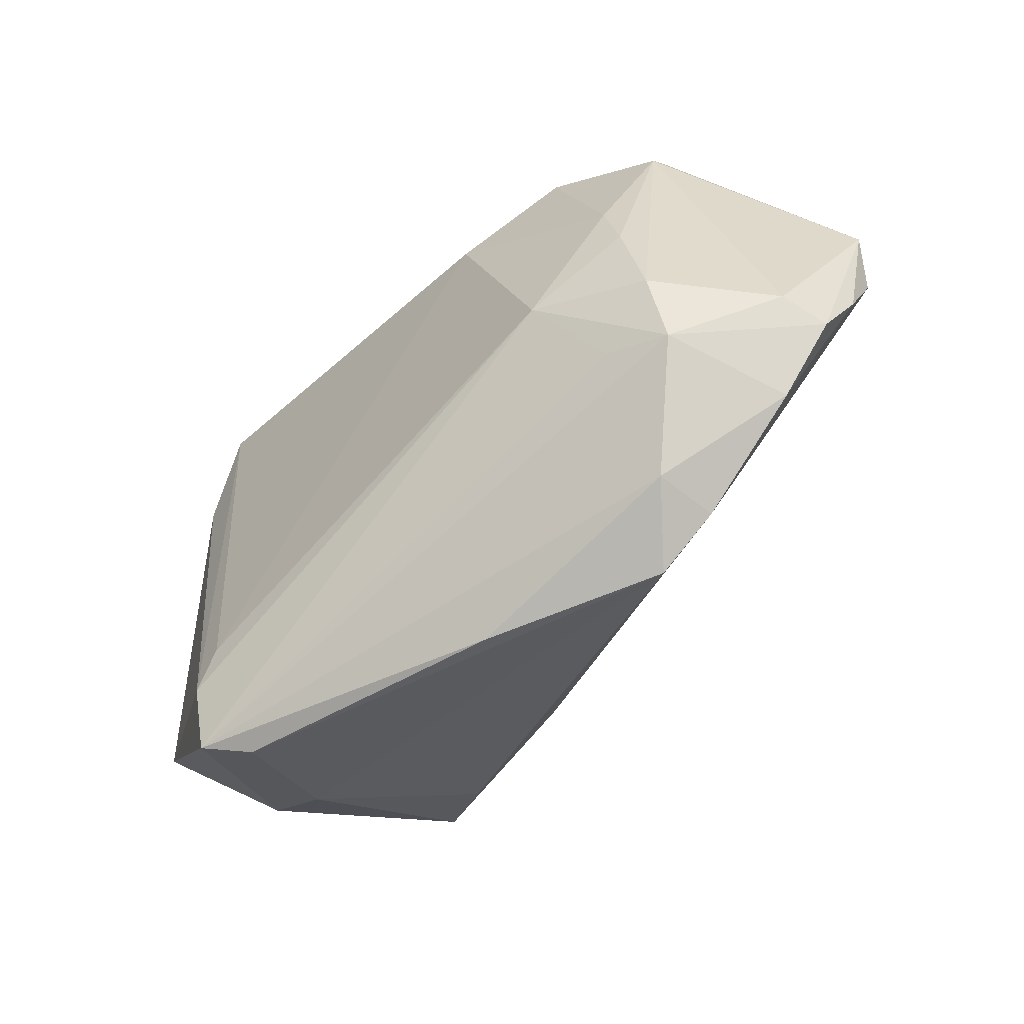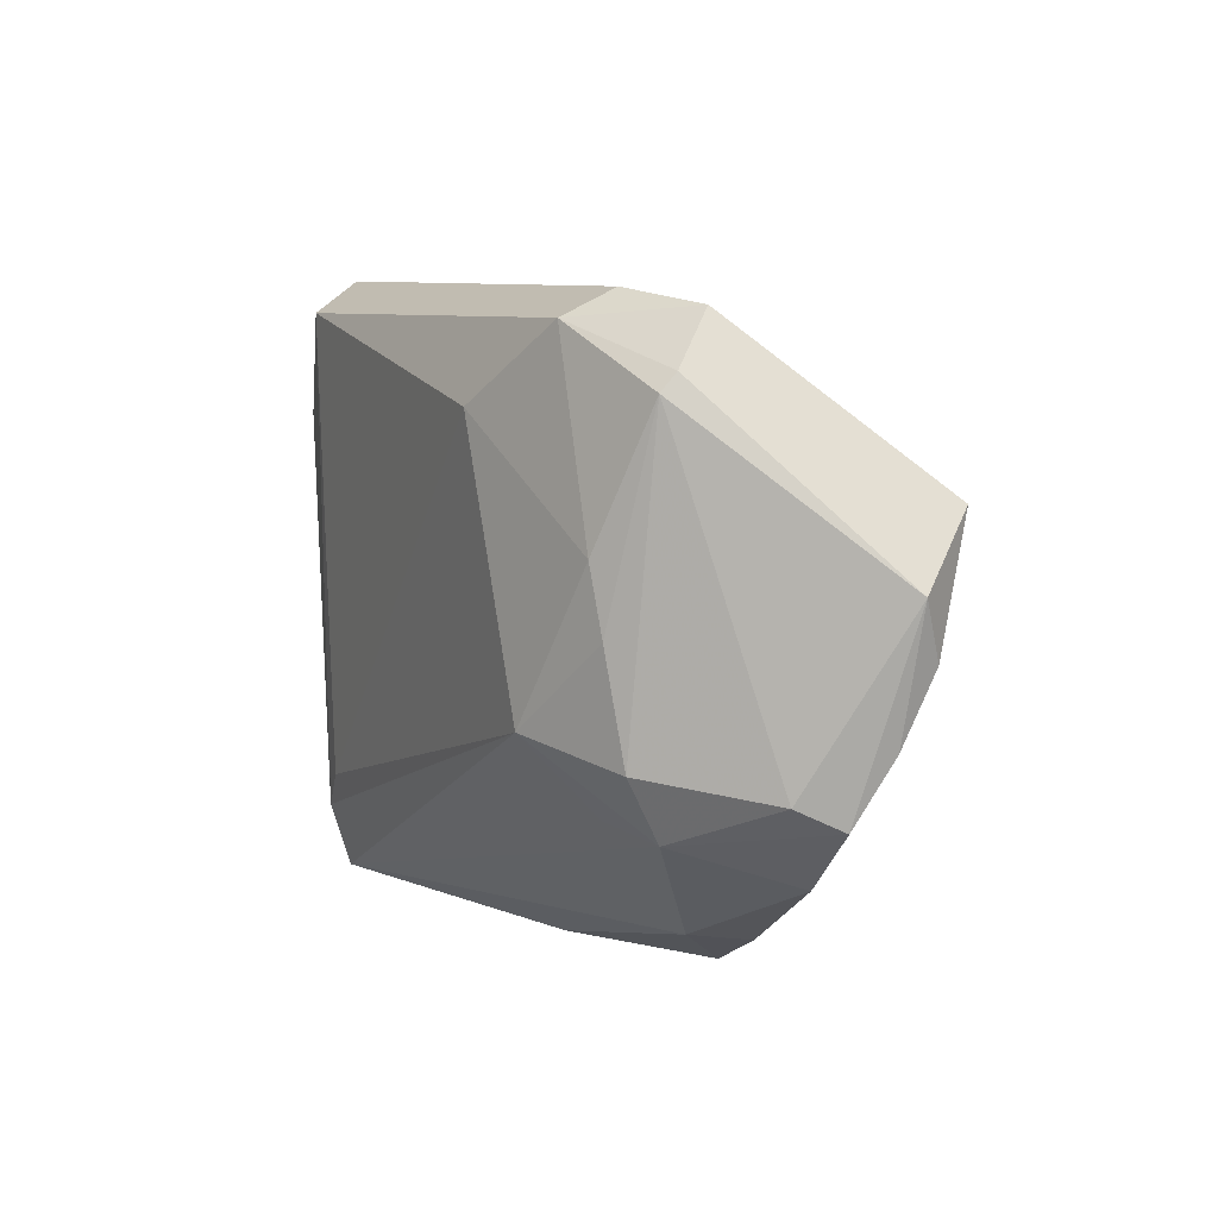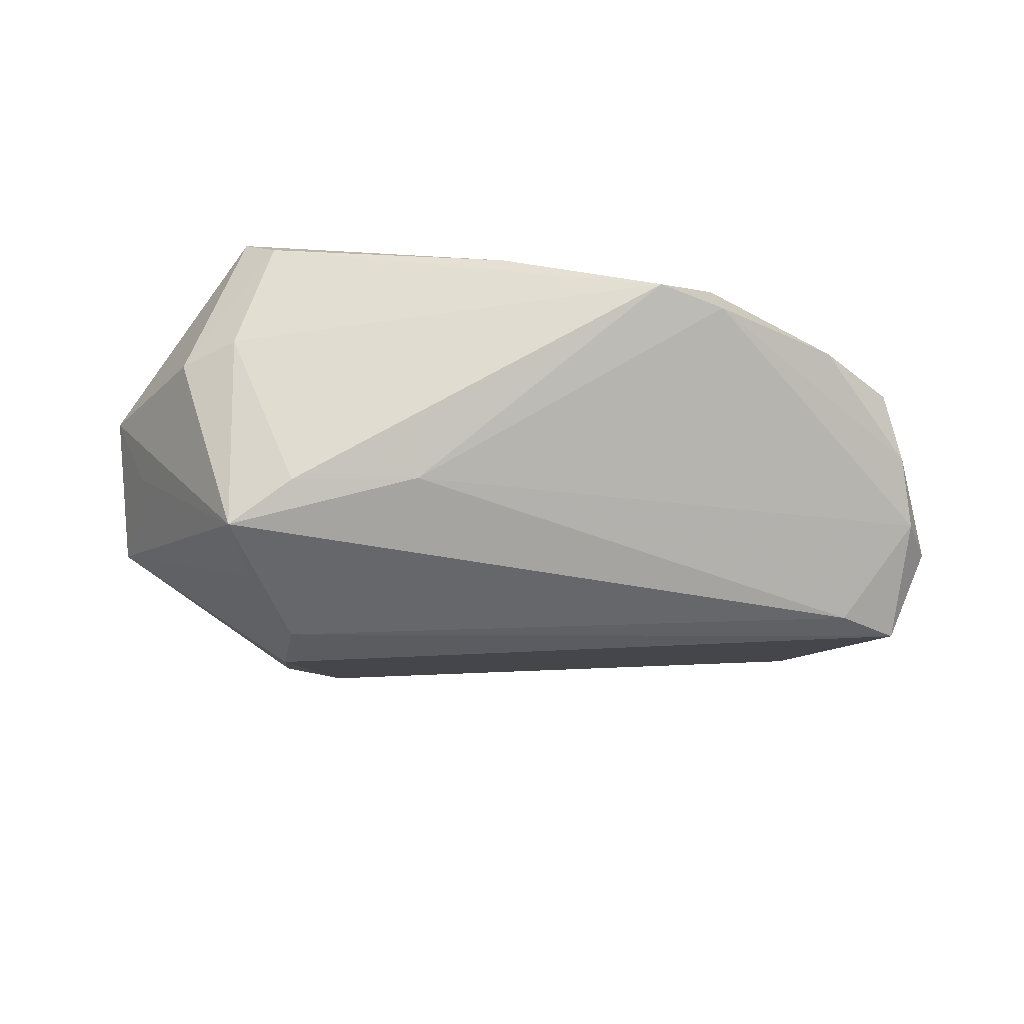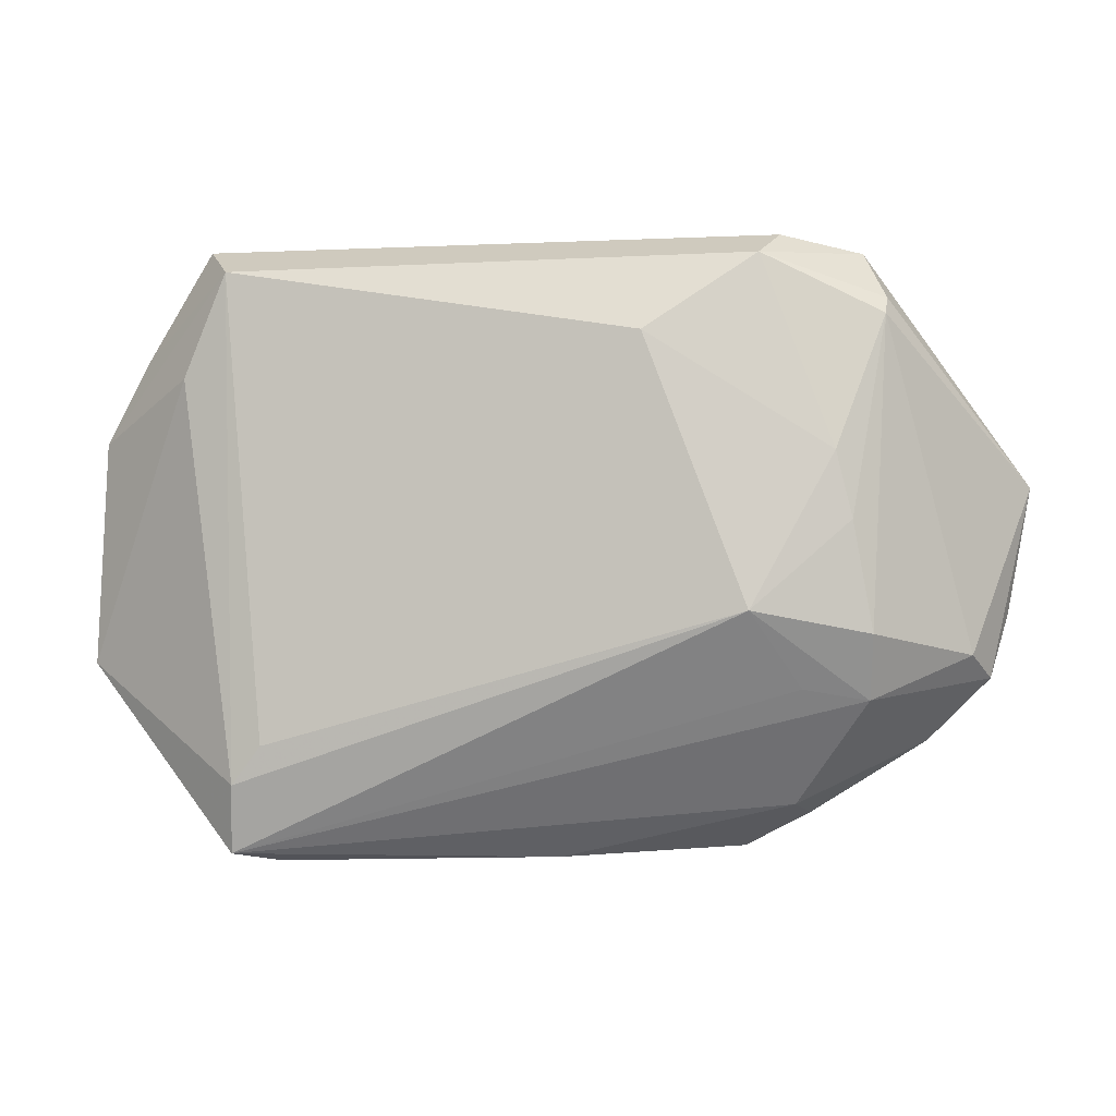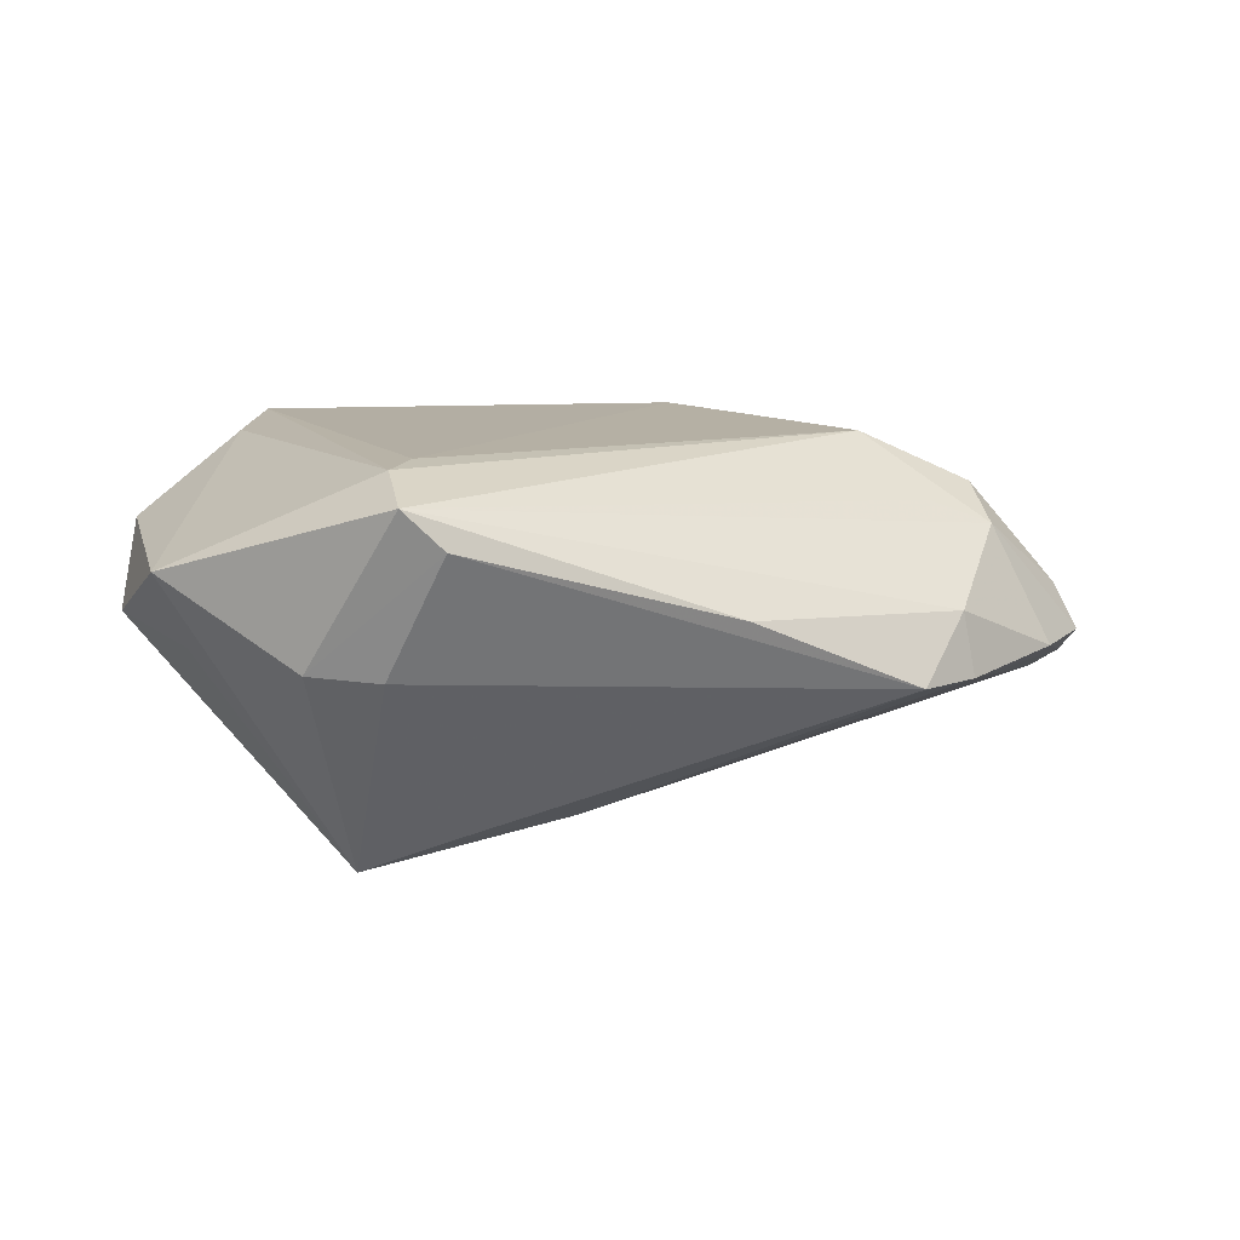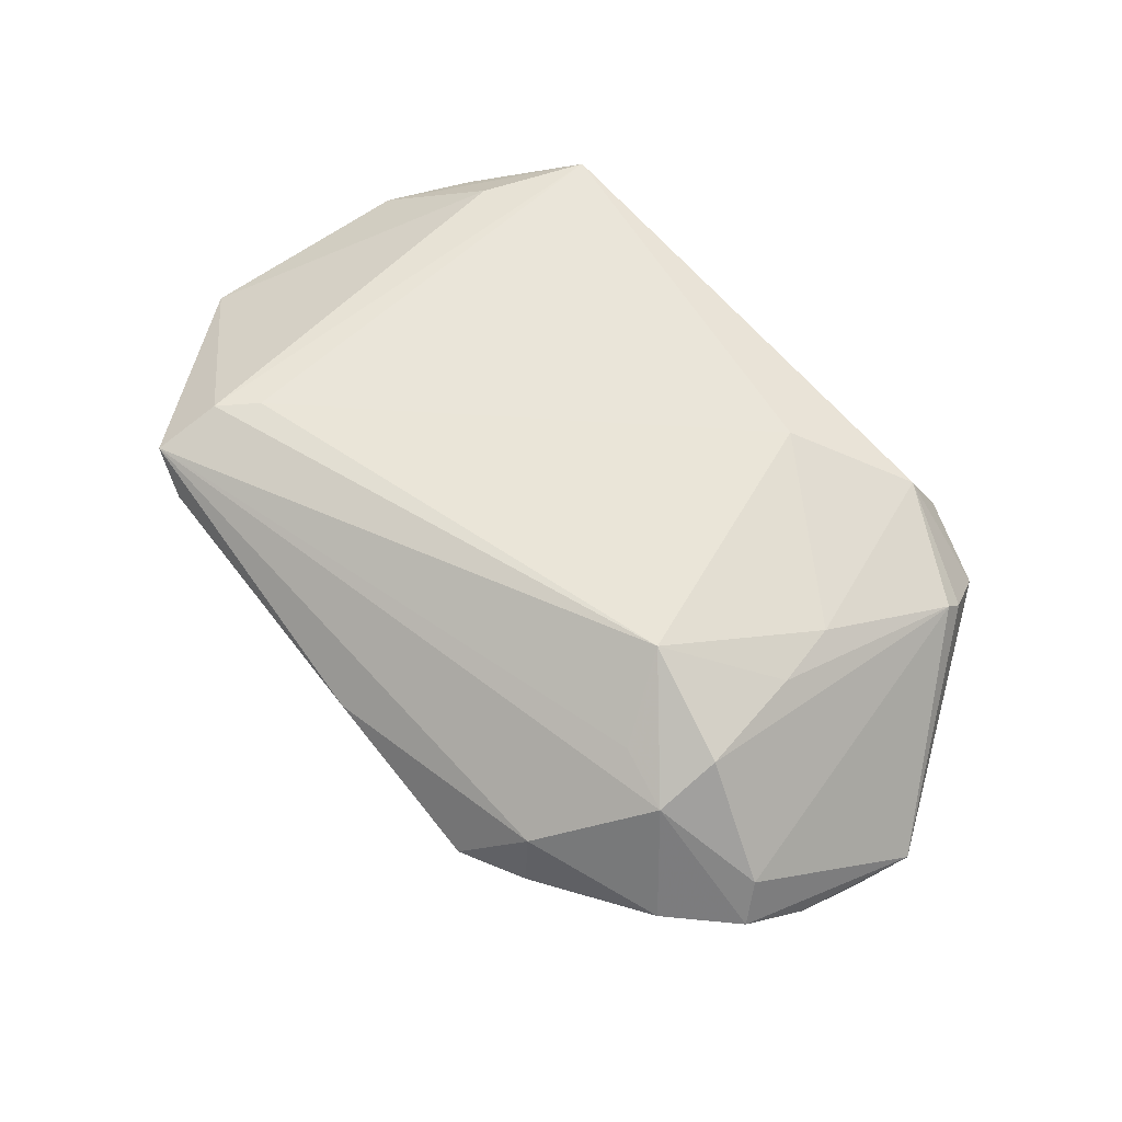
<metadata>
{"format":"obj","ext":"obj","renderer":"f3d","projection":"perspective","resolution":1024,"background":"white","views":[{"elev":-56.6,"azim":46.1,"up":"+Y"},{"elev":8.1,"azim":65.8,"up":"+Y"},{"elev":-58.0,"azim":5.0,"up":"+Z"},{"elev":-3.9,"azim":12.6,"up":"+Y"},{"elev":10.9,"azim":-18.7,"up":"+Z"},{"elev":58.0,"azim":50.3,"up":"+Z"}]}
</metadata>
<code>
v 0.04172 0.01102 0.01556
v -0.008571 -0.01908 -0.0236
v -0.02949 -0.02486 0.02045
v 0.05127 0.01207 -0.02089
v -0.03486 -0.03236 -0.003132
v -0.02965 0.004199 -0.02616
v -0.05282 -0.009692 -0.002309
v -0.0295 -0.03947 0.01214
v -0.04848 0.02486 0.01203
v -0.04058 0.02171 0.01919
v 0.06428 0.008411 -0.01141
v 0.05102 -0.02418 -0.005949
v 0.01874 0.02572 0.02045
v -0.02856 0.03266 0.0008788
v 0.03488 -0.03224 0.0008413
v 0.062 0.001018 -0.0143
v 0.04499 -0.01924 0.008889
v -0.05834 0.005241 -0.0002247
v -0.03376 -0.007339 -0.02746
v -0.05718 -0.01414 0.007527
v -0.03507 -0.01703 -0.02881
v 0.03248 0.03569 0.01502
v 0.04749 0.02836 0.01025
v 0.03161 -0.008546 0.01974
v -0.0334 -0.02975 0.01992
v 0.02743 -0.03791 -0.00697
v 0.05713 -0.01354 -0.0001655
v -0.04926 -0.02253 0.009603
v 0.03435 0.03897 0.008864
v -0.03922 0.03897 0.01334
v 0.05909 -0.0163 -0.005838
v 0.05844 0.01691 -0.01965
v -0.05499 0.01468 0.009735
v -0.02593 -0.02126 -0.02502
v 0.04418 0.03718 0.003142
v -0.03469 0.03495 0.02045
v 0.005068 -0.03915 0.002593
v 0.06124 -0.007968 -0.01026
v 0.04364 0.00263 0.01479
v 0.04584 -0.01124 0.01315
v -0.03185 0.01108 -0.02335
v 0.03708 -0.01788 0.01197
v 0.03592 -0.03353 -0.007154
v -0.04313 -0.0285 -0.002475
v -0.03441 -0.03839 0.01694
v 0.04752 0.03061 0.008188
f 20 25 10
f 10 25 36
f 36 22 30
f 41 18 30
f 20 21 44
f 20 18 7
f 7 21 20
f 18 21 7
f 19 18 41
f 19 21 18
f 23 27 11
f 35 32 41
f 11 32 35
f 33 10 36
f 33 30 18
f 33 18 20
f 20 10 33
f 21 19 6
f 41 32 6
f 6 19 41
f 27 23 40
f 11 27 31
f 41 30 14
f 14 35 41
f 30 35 14
f 29 30 22
f 22 35 29
f 29 35 30
f 46 23 11
f 11 35 46
f 22 23 46
f 46 35 22
f 36 30 9
f 9 33 36
f 30 33 9
f 20 44 28
f 43 12 15
f 15 26 43
f 21 6 4
f 4 6 32
f 13 22 36
f 27 40 17
f 15 12 17
f 17 31 27
f 12 31 17
f 5 44 21
f 5 8 44
f 26 8 5
f 37 26 15
f 37 8 26
f 2 43 26
f 21 4 2
f 43 2 16
f 16 2 4
f 16 4 32
f 16 32 11
f 36 25 3
f 3 13 36
f 1 23 22
f 22 13 1
f 34 5 21
f 26 5 34
f 21 2 34
f 34 2 26
f 45 37 15
f 8 37 45
f 15 17 45
f 17 42 45
f 44 8 45
f 45 25 20
f 20 28 45
f 45 28 44
f 12 43 38
f 43 16 38
f 38 31 12
f 11 31 38
f 38 16 11
f 24 1 13
f 13 3 24
f 24 3 25
f 25 45 24
f 24 45 42
f 24 17 40
f 24 42 17
f 39 24 40
f 1 24 39
f 39 40 23
f 23 1 39

</code>
